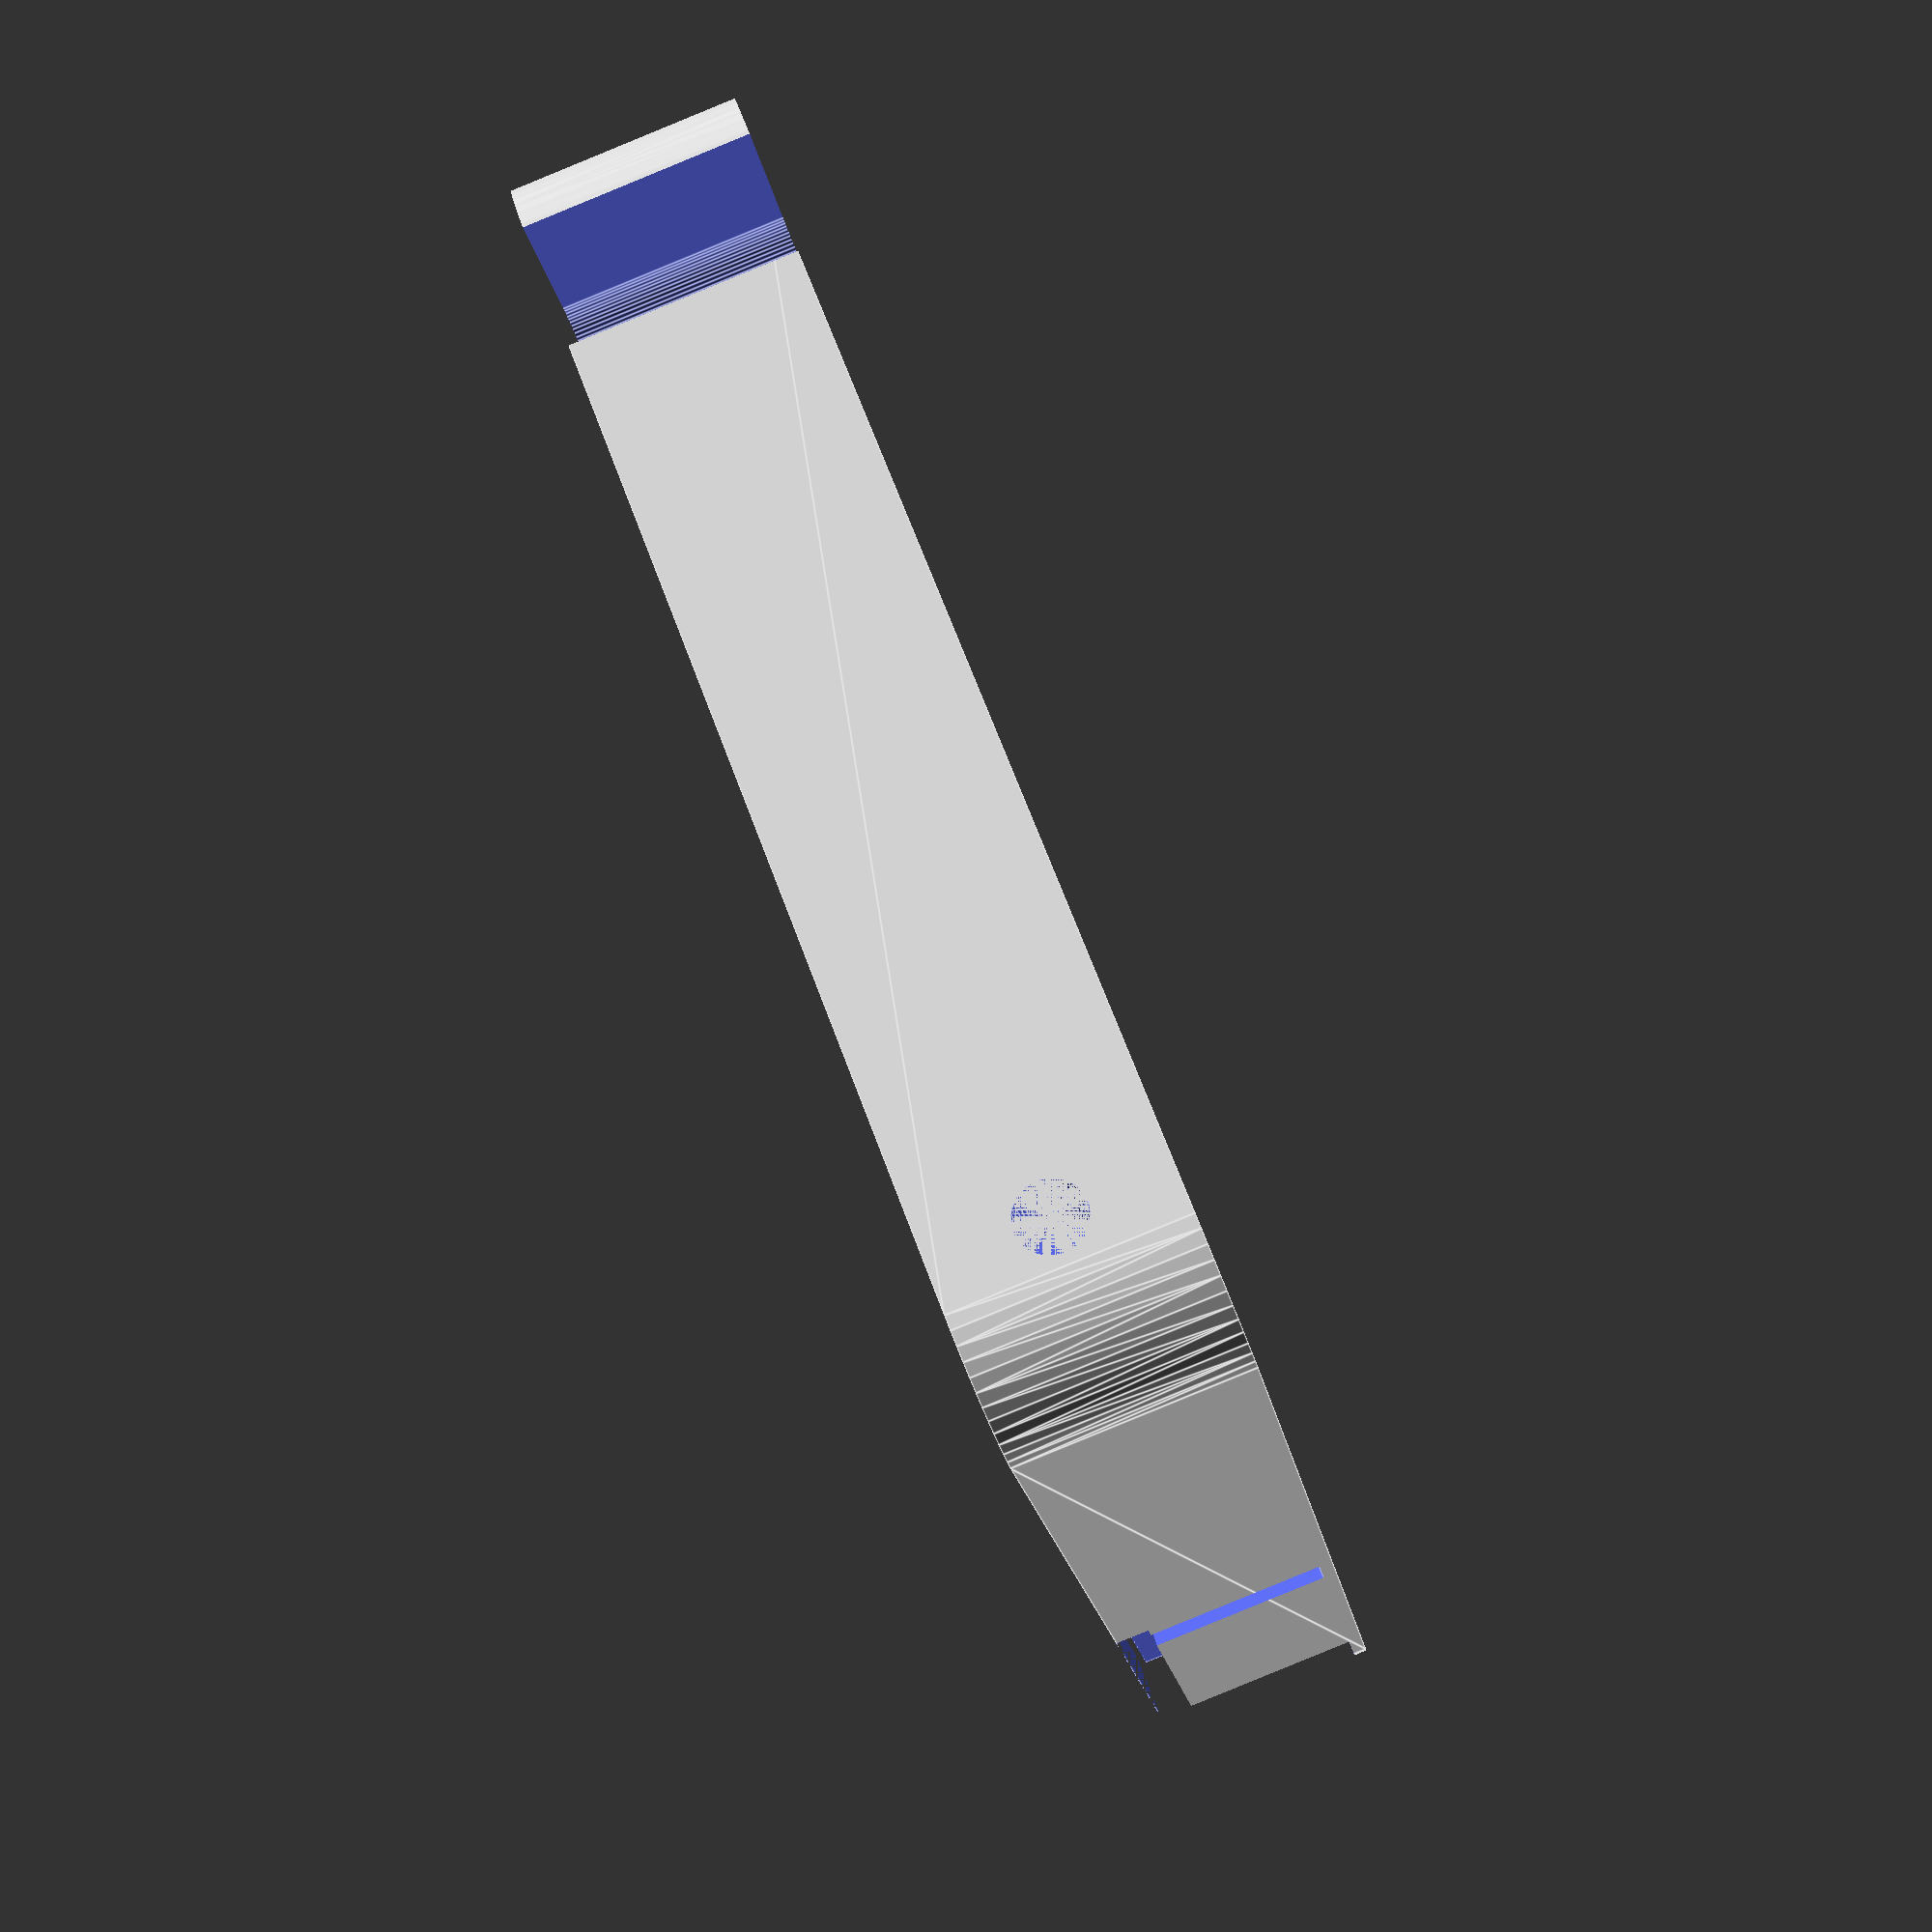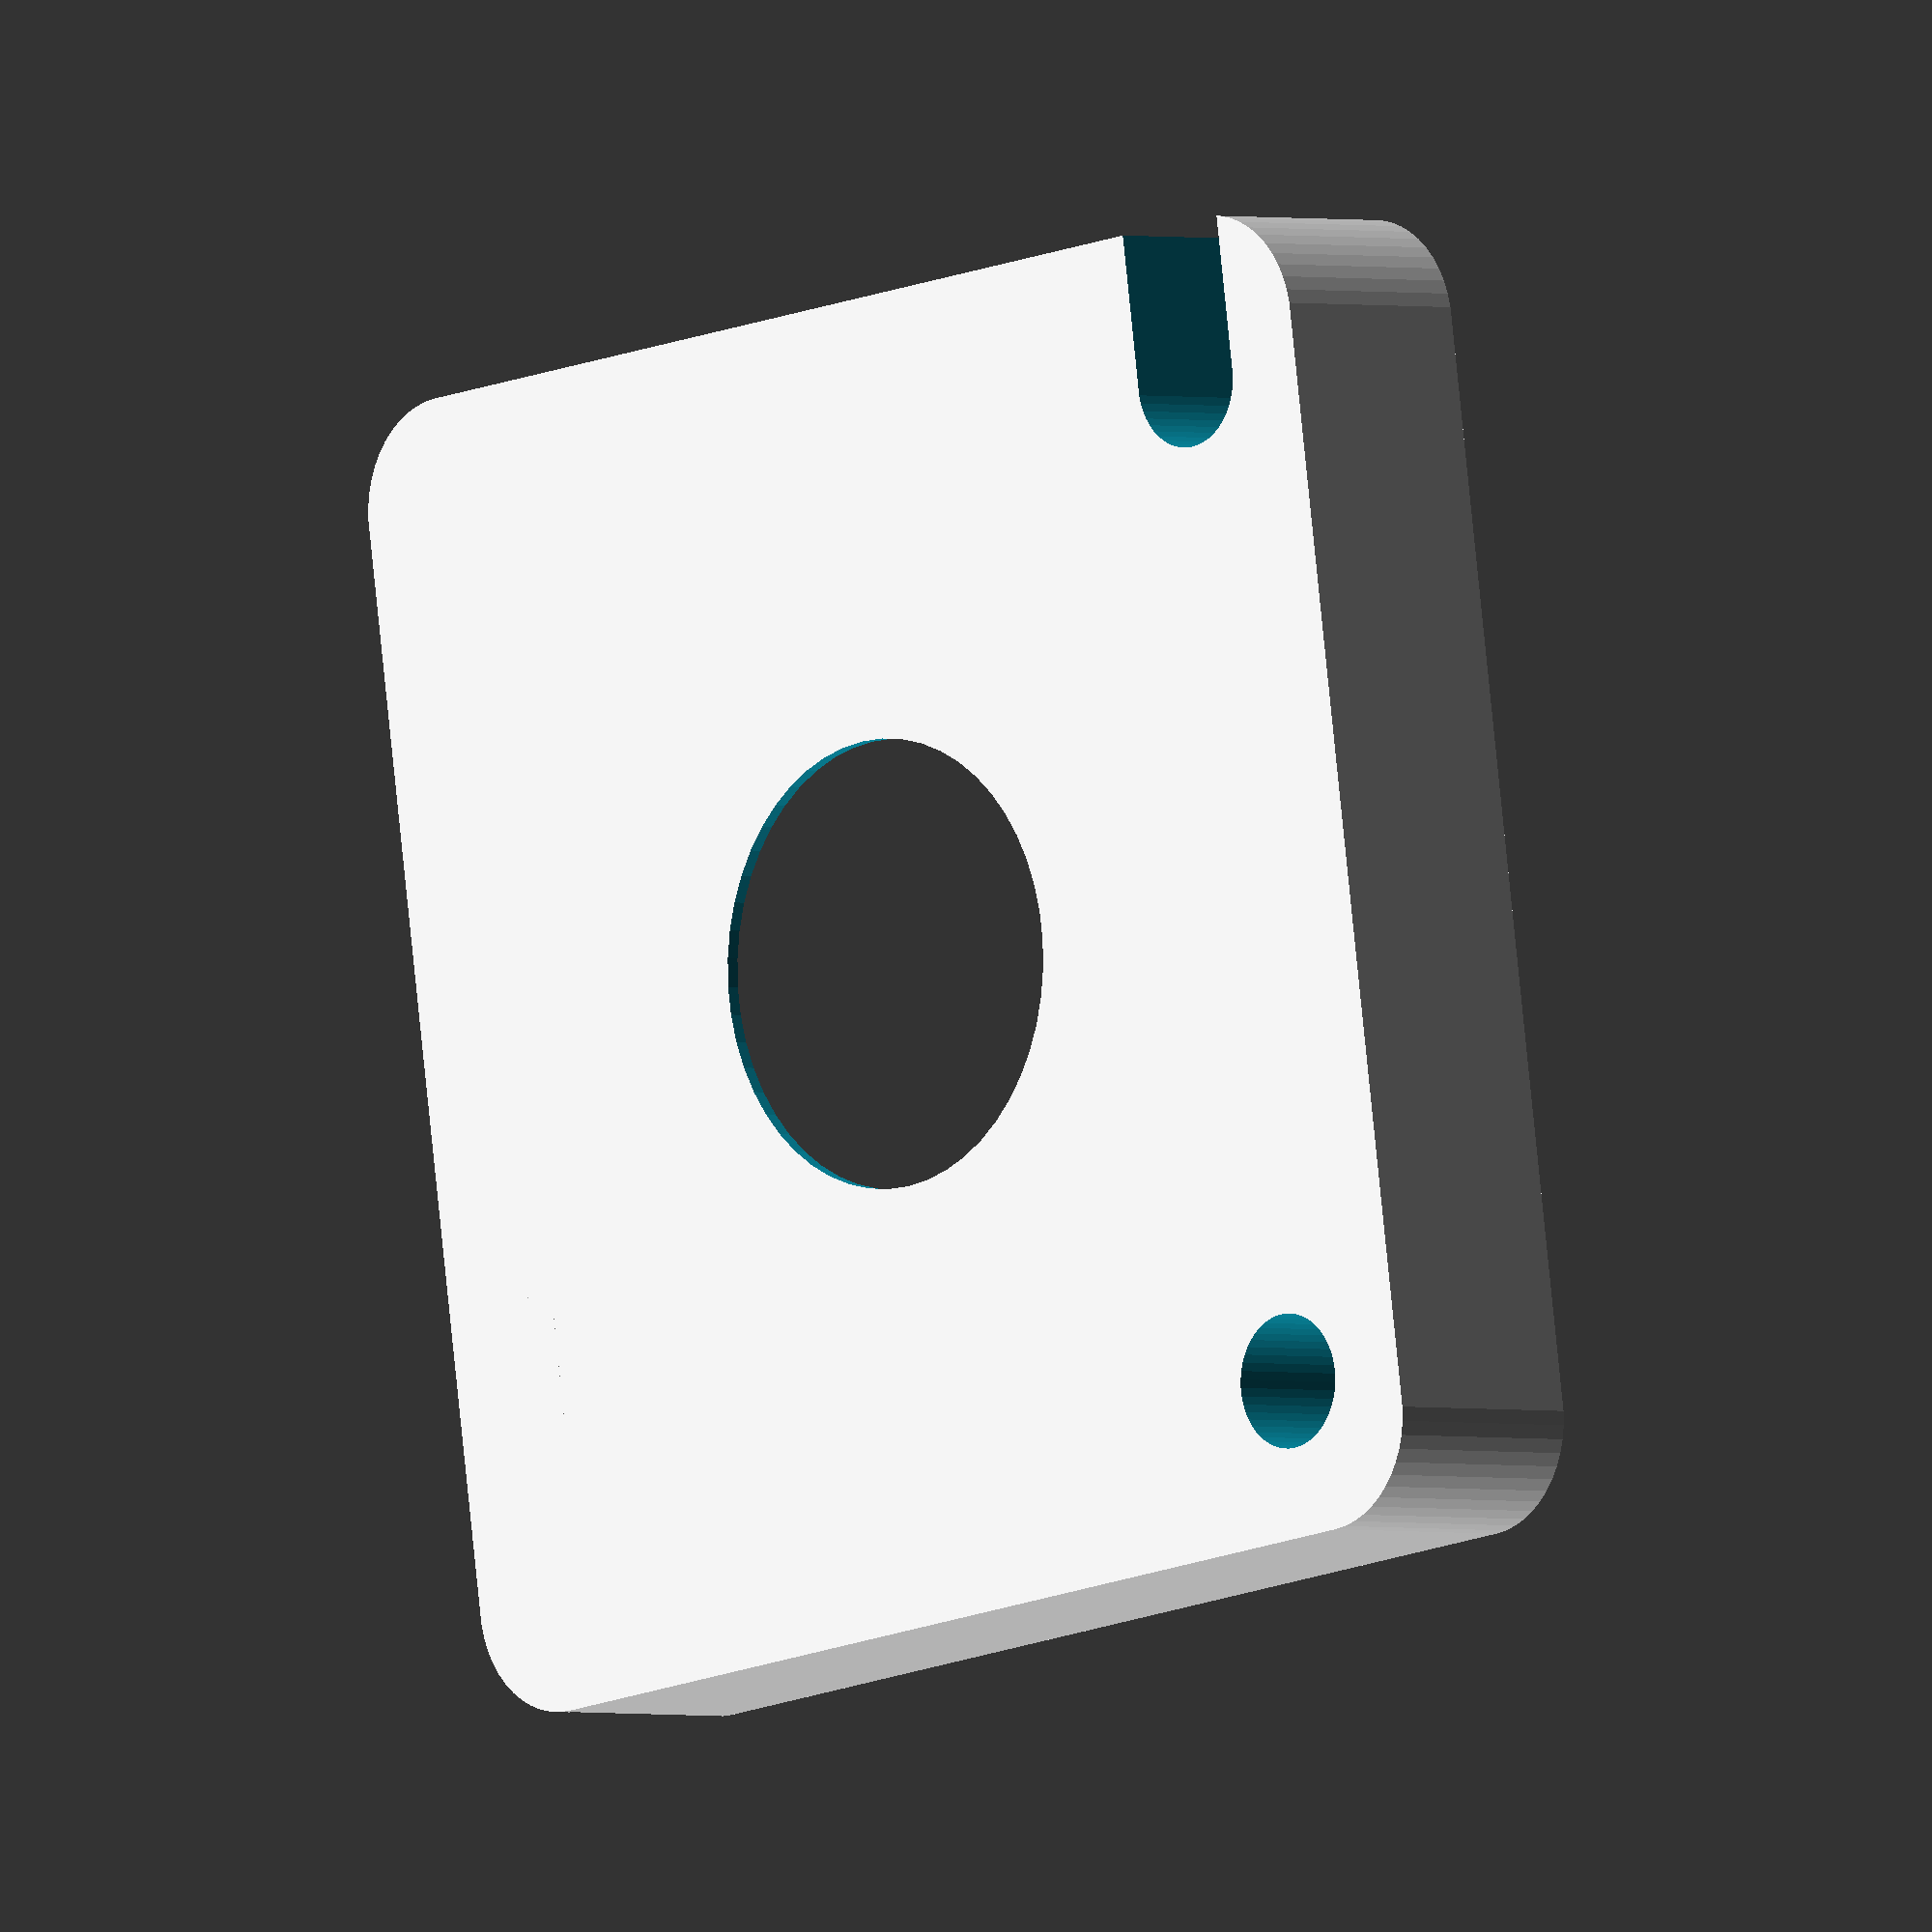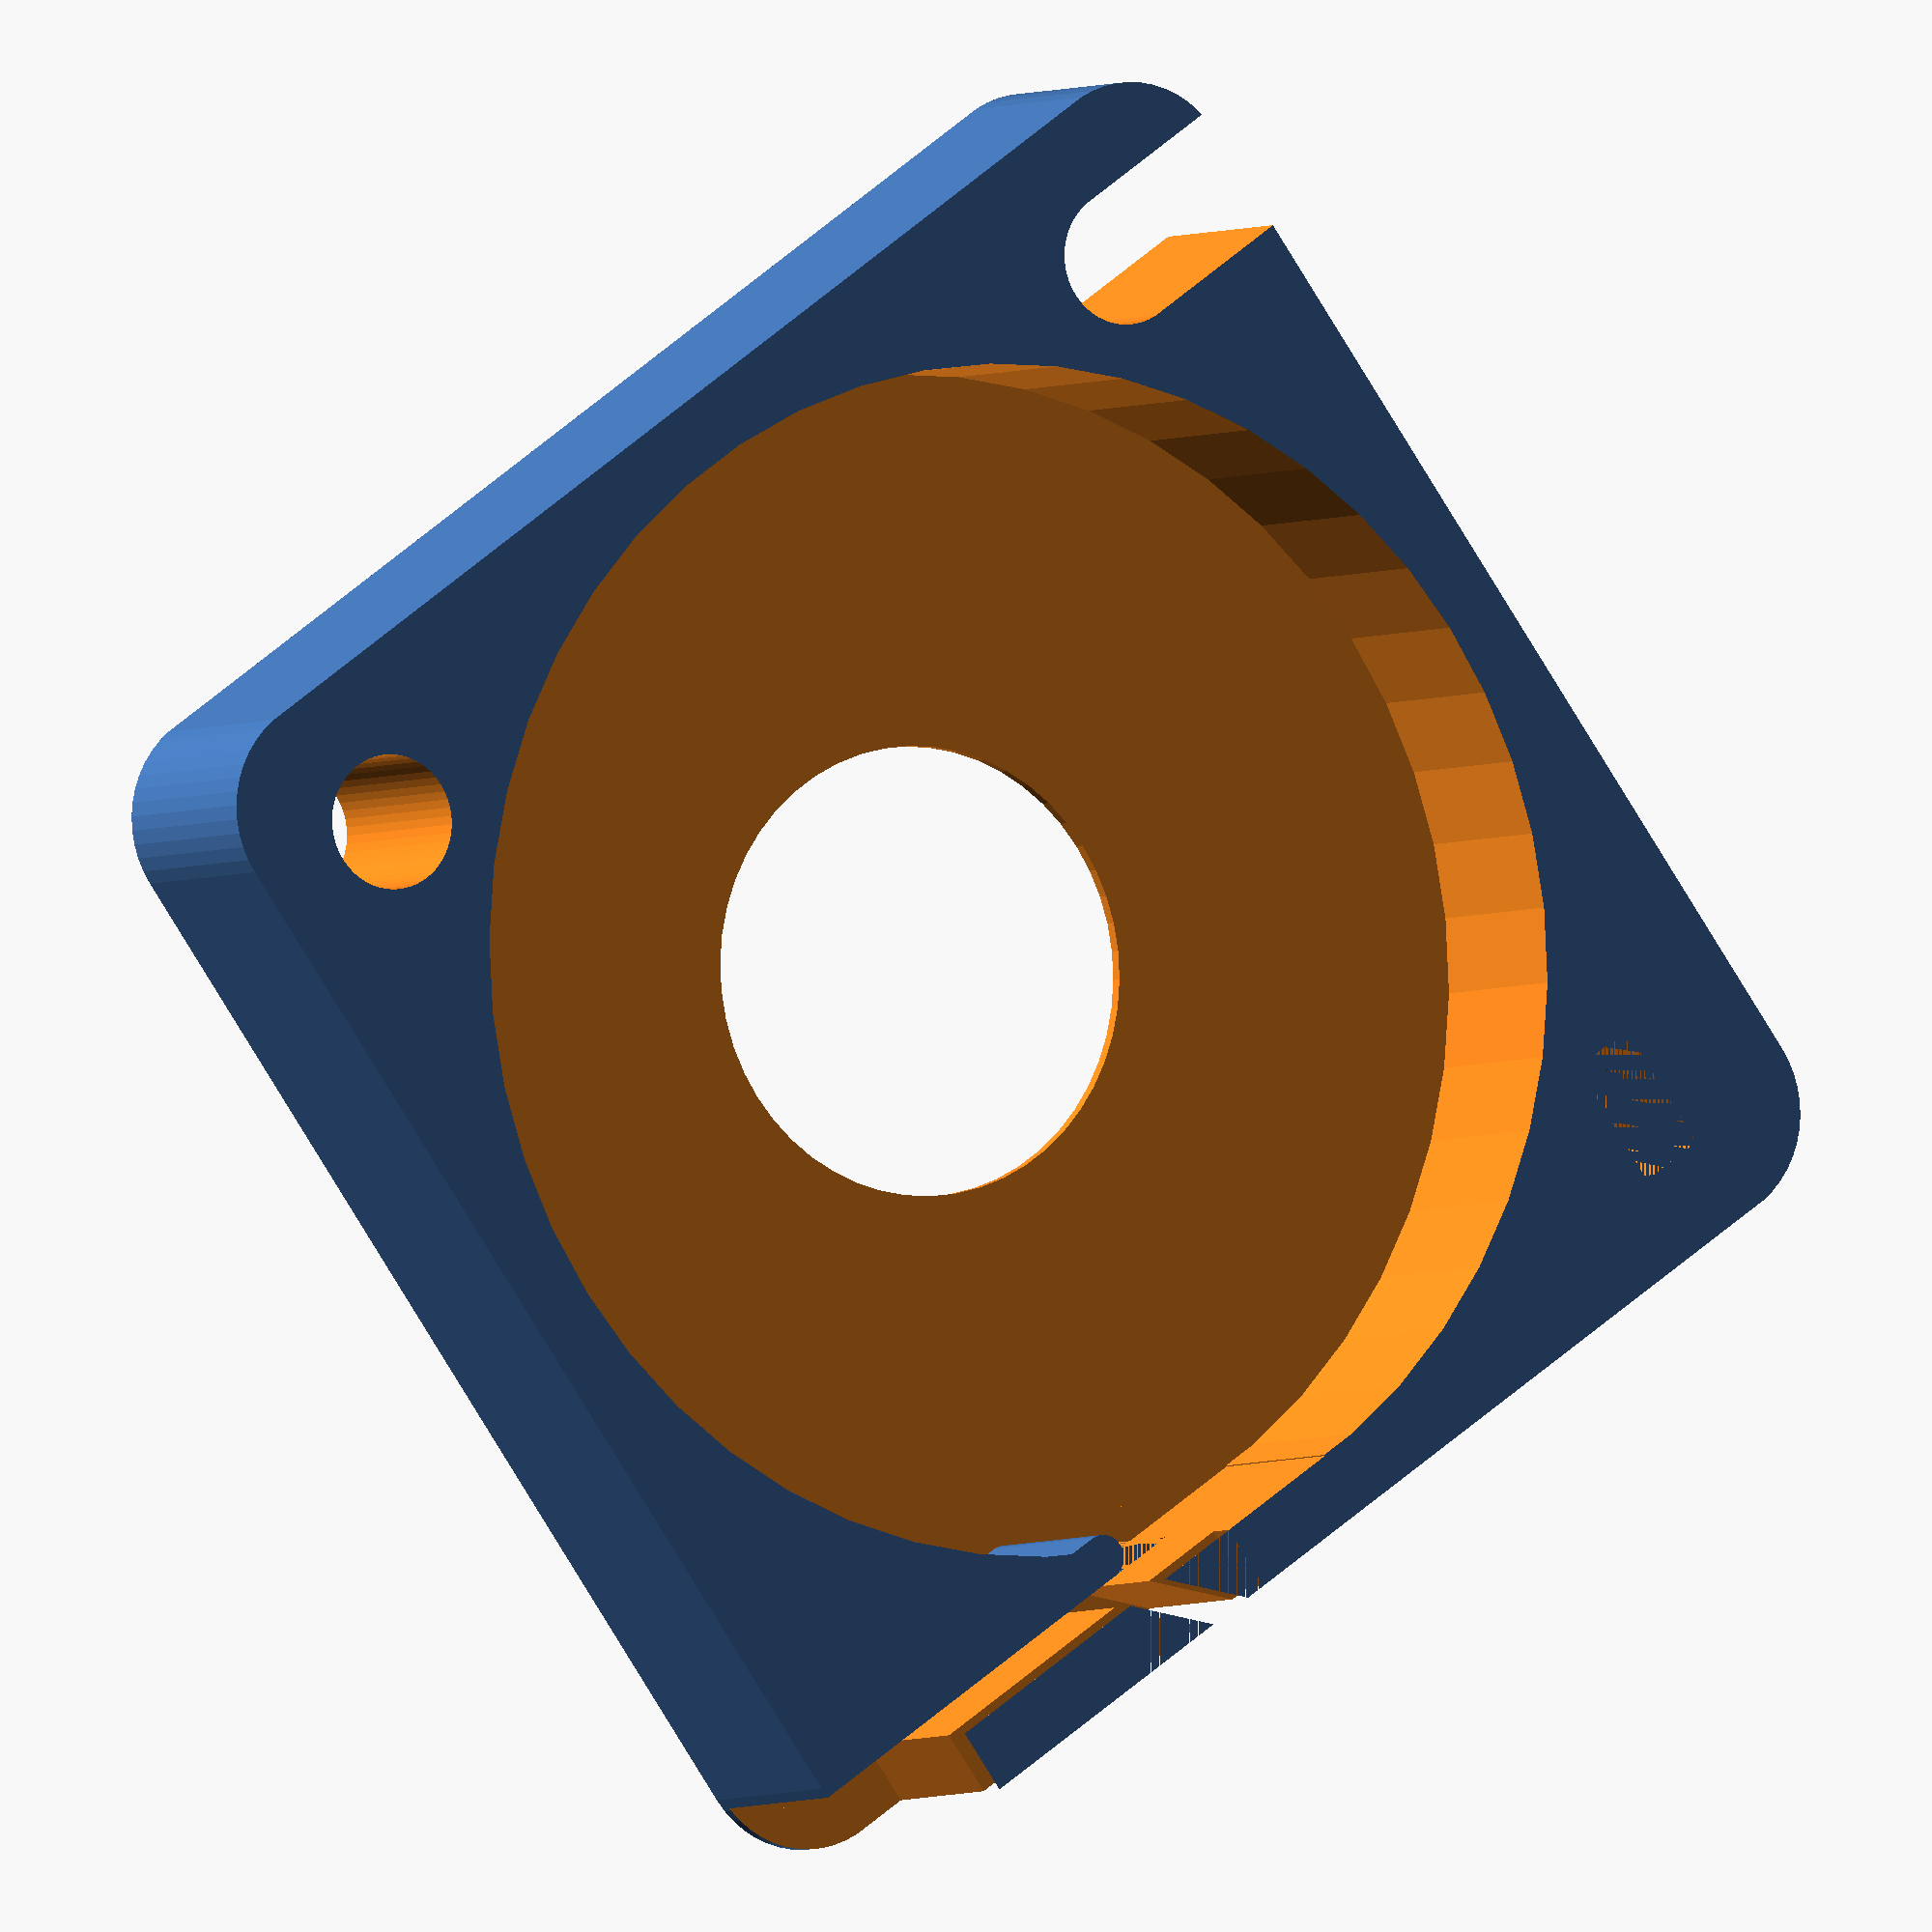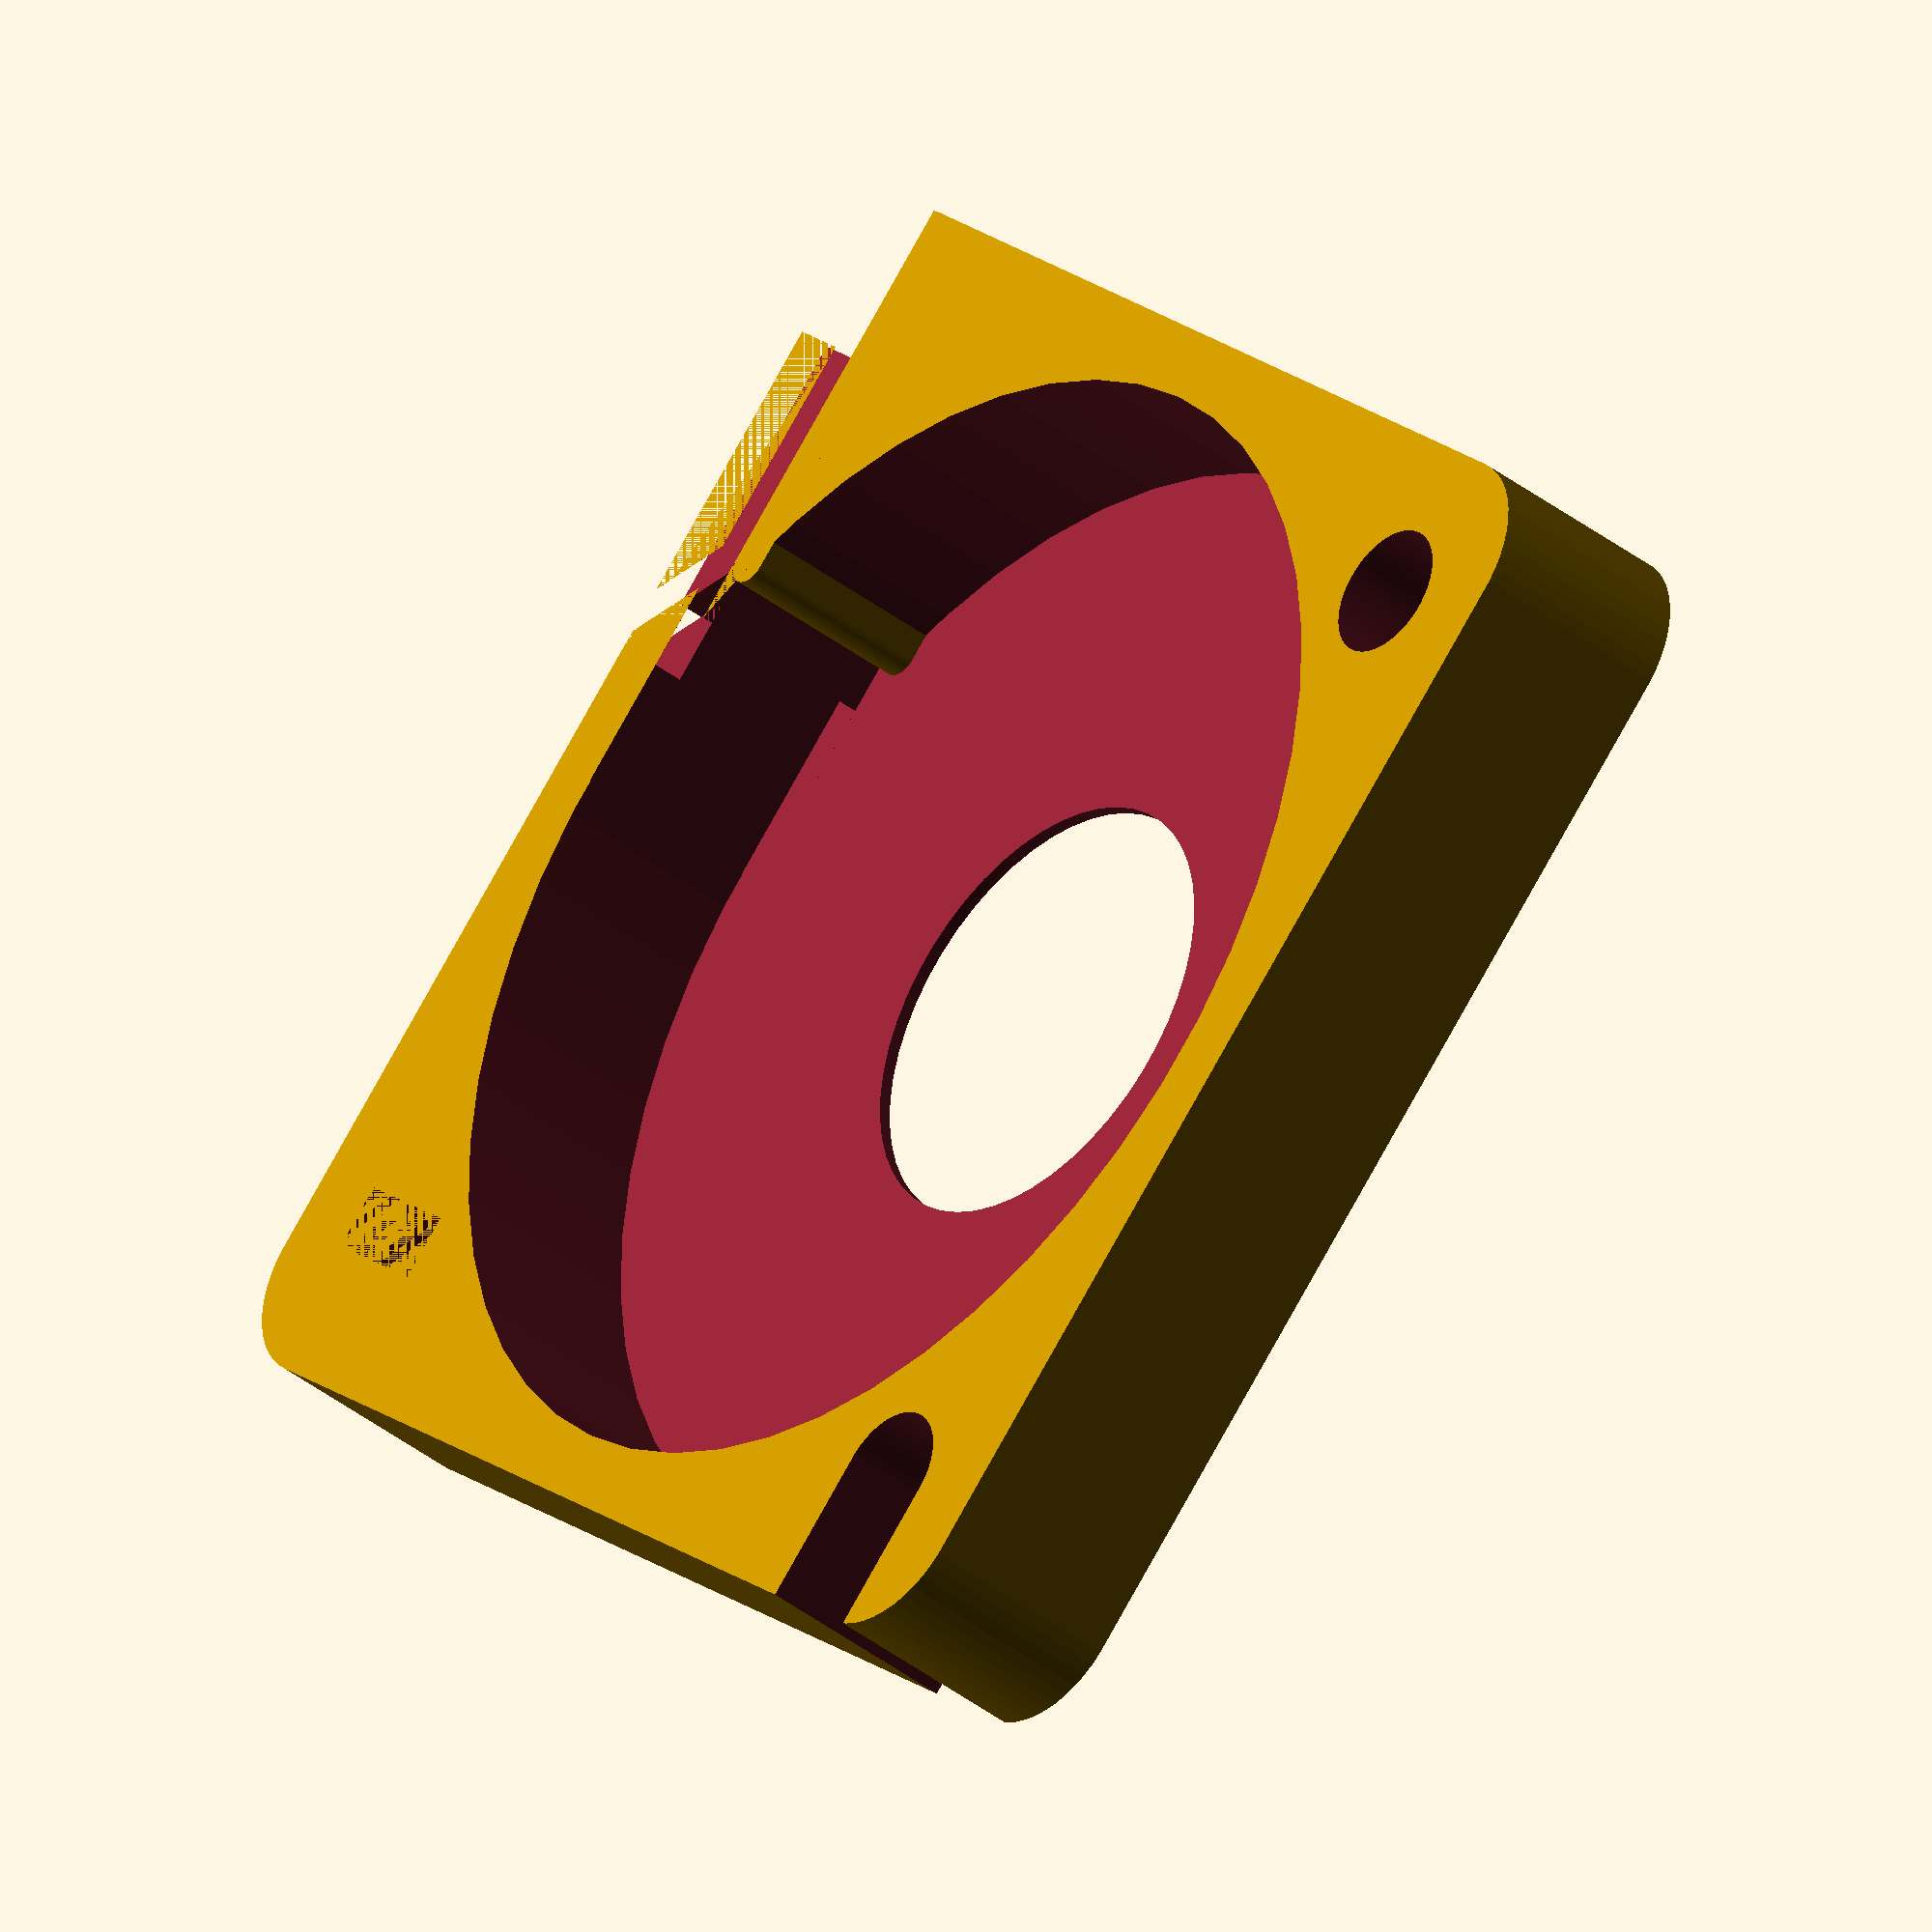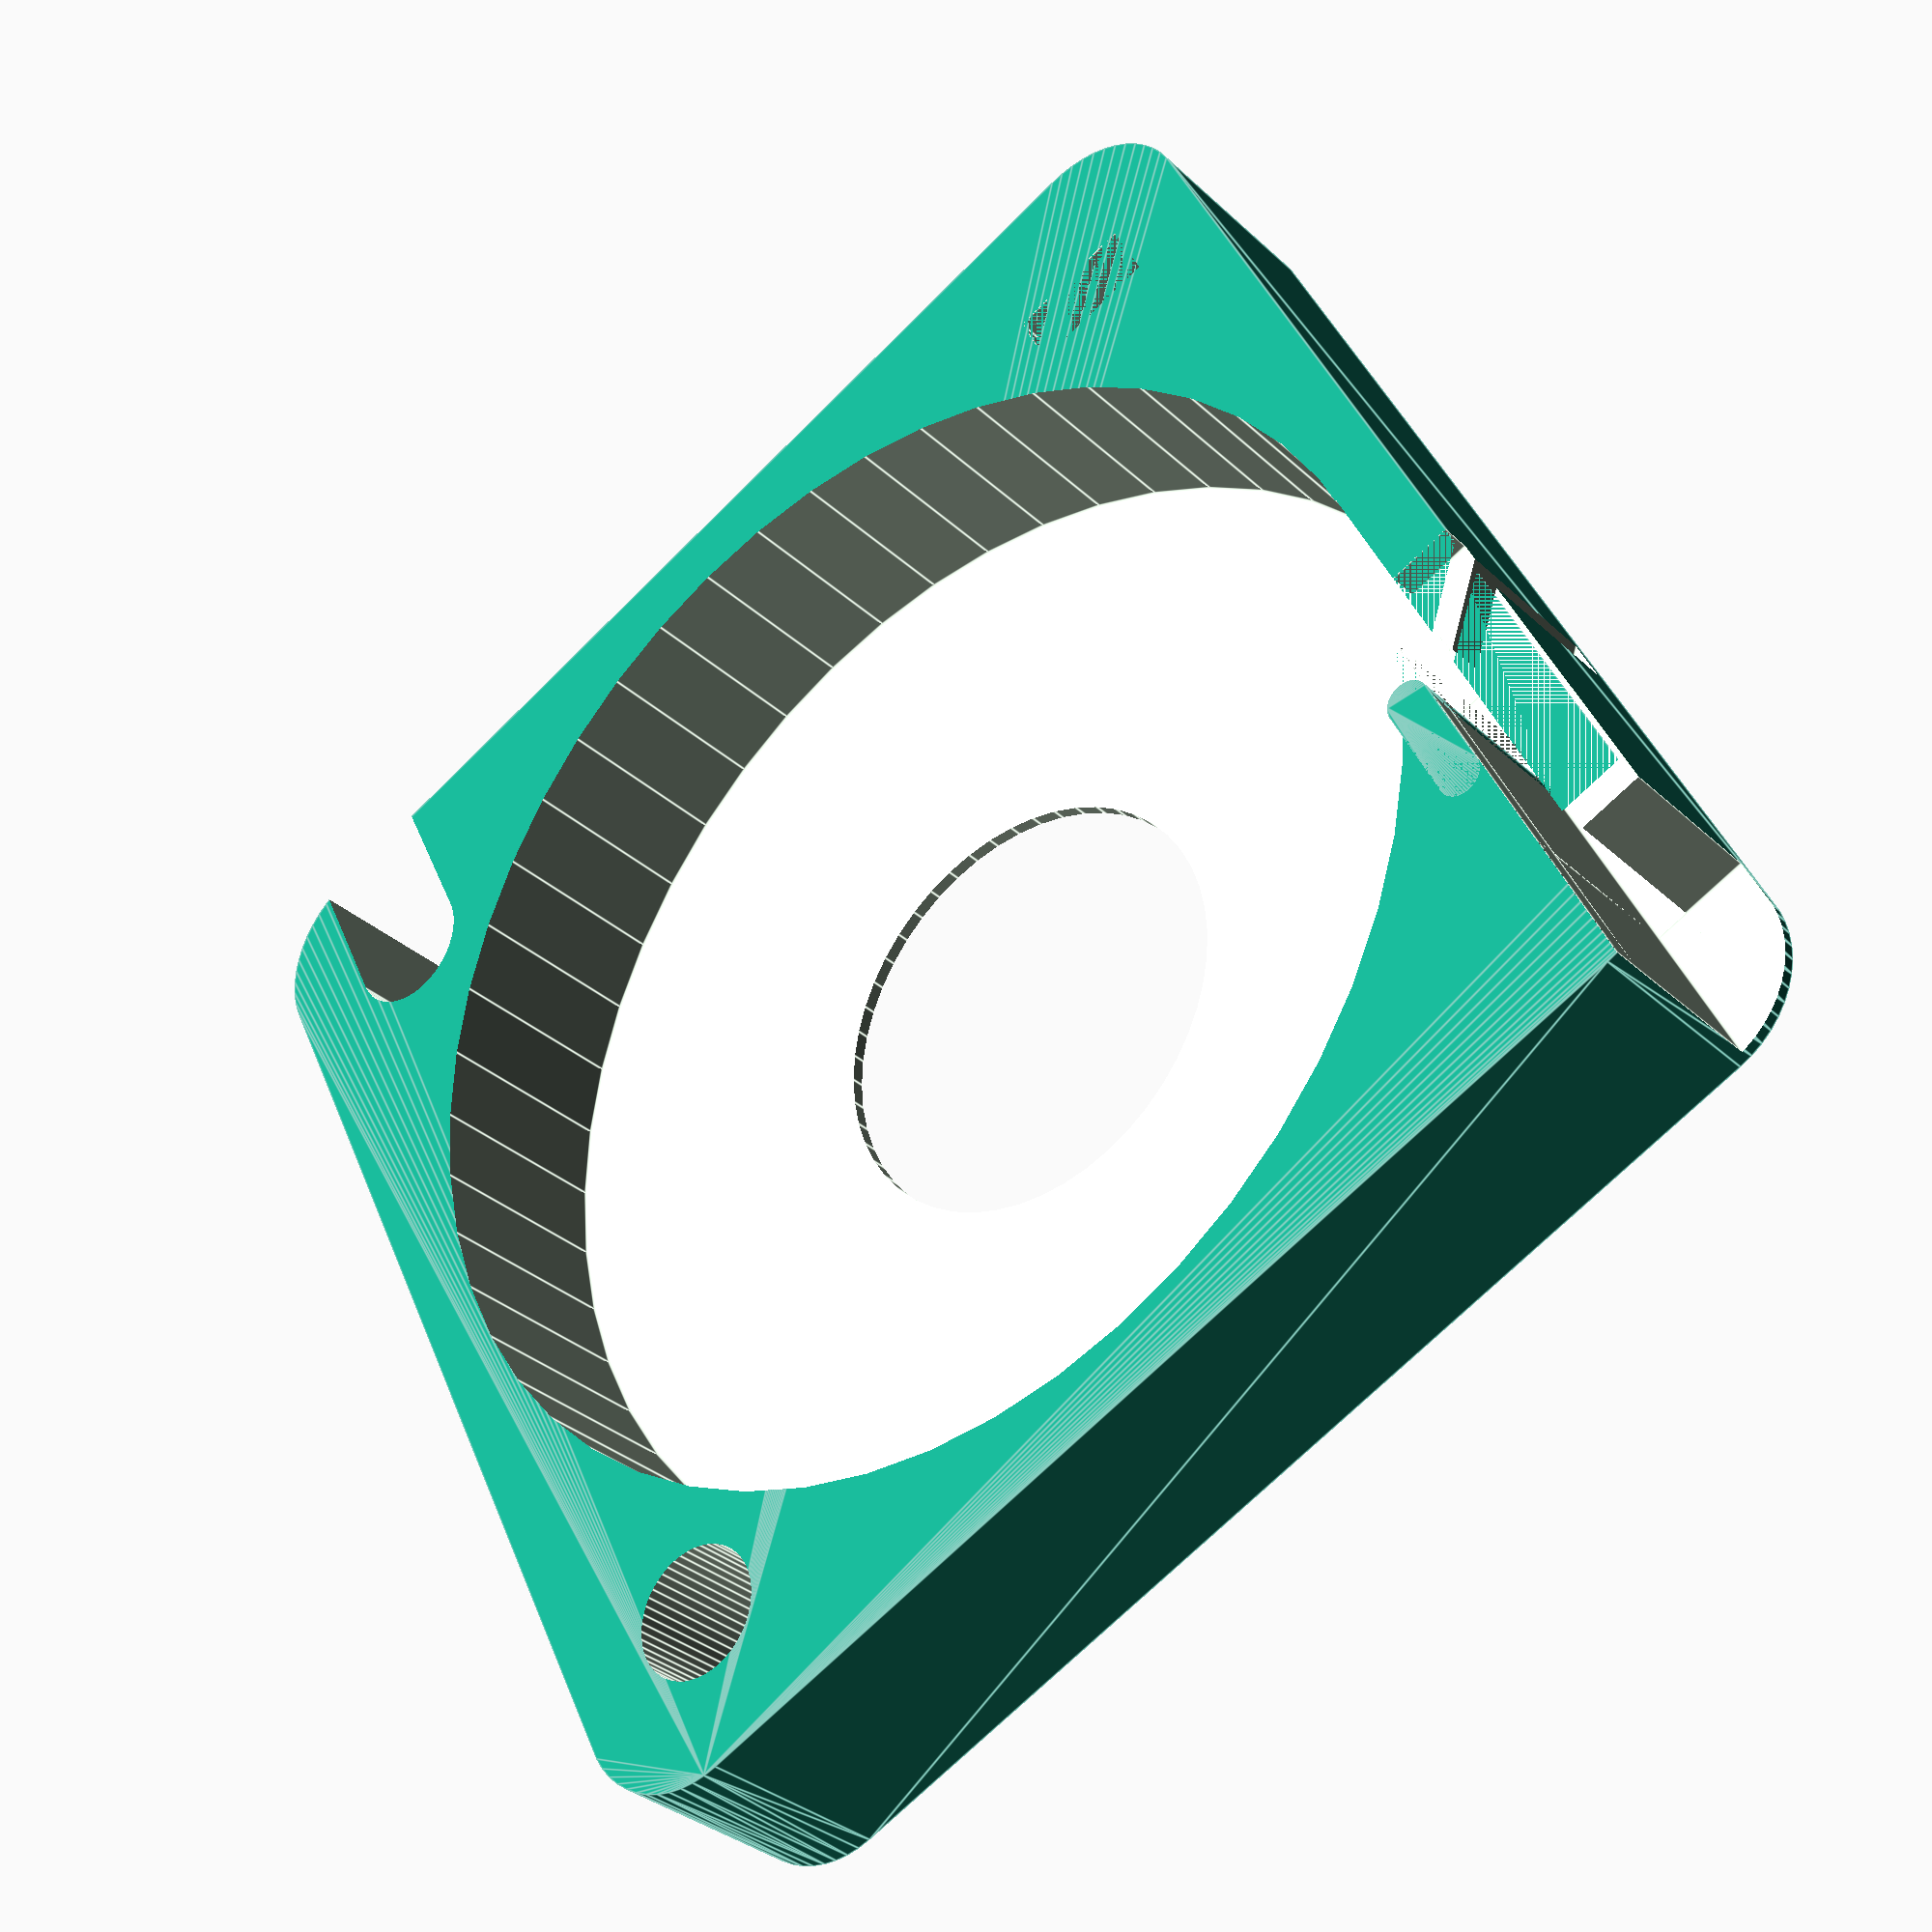
<openscad>
$fn = 50;


union() {
	difference() {
		union() {
			translate(v = [0, 0, 0]) {
				rotate(a = [0, 0, 0]) {
					hull() {
						translate(v = [-24.5000000000, 24.5000000000, 0]) {
							rotate(a = [0, 0, 0]) {
								translate(v = [0, 0, 0]) {
									rotate(a = [0, 0, 0]) {
										cylinder(h = 10, r = 5);
									}
								}
							}
						}
						translate(v = [24.5000000000, 24.5000000000, 0]) {
							rotate(a = [0, 0, 0]) {
								translate(v = [0, 0, 0]) {
									rotate(a = [0, 0, 0]) {
										cylinder(h = 10, r = 5);
									}
								}
							}
						}
						translate(v = [-24.5000000000, -24.5000000000, 0]) {
							rotate(a = [0, 0, 0]) {
								translate(v = [0, 0, 0]) {
									rotate(a = [0, 0, 0]) {
										cylinder(h = 10, r = 5);
									}
								}
							}
						}
						translate(v = [24.5000000000, -24.5000000000, 0]) {
							rotate(a = [0, 0, 0]) {
								translate(v = [0, 0, 0]) {
									rotate(a = [0, 0, 0]) {
										cylinder(h = 10, r = 5);
									}
								}
							}
						}
					}
				}
			}
		}
		union() {
			translate(v = [-30.0000000000, -22.5000000000, -125]) {
				rotate(a = [0, 0, 0]) {
					hull() {
						translate(v = [7.5000000000, 0, 0]) {
							rotate(a = [0, 0, 0]) {
								translate(v = [0, 0, 0]) {
									rotate(a = [0, 0, 0]) {
										cylinder(h = 250, r = 3.0000000000);
									}
								}
							}
						}
						translate(v = [-7.5000000000, 0, 0]) {
							rotate(a = [0, 0, 0]) {
								translate(v = [0, 0, 0]) {
									rotate(a = [0, 0, 0]) {
										cylinder(h = 250, r = 3.0000000000);
									}
								}
							}
						}
					}
				}
			}
			translate(v = [22.5000000000, -22.5000000000, -125.0000000000]) {
				rotate(a = [0, 0, 0]) {
					cylinder(h = 250, r = 3.0000000000);
				}
			}
			translate(v = [-29.5000000000, 22.5000000000, 5.0000000000]) {
				rotate(a = [0, 90, 0]) {
					cylinder(h = 9, r = 1.5000000000);
				}
			}
			translate(v = [-23.5000000000, 19.5000000000, 1.5000000000]) {
				rotate(a = [0, 0, 0]) {
					cube(size = [3, 6, 8.5000000000]);
				}
			}
			translate(v = [0, 0, 0.6000000000]) {
				rotate(a = [0, 0, 0]) {
					cylinder(h = 12.4000000000, r = 26.5000000000);
				}
			}
			translate(v = [0, 0, -5.0000000000]) {
				rotate(a = [0, 0, 0]) {
					cylinder(h = 10, r = 10.0000000000);
				}
			}
			translate(v = [0.0000000000, 25.0000000000, 0.6000000000]) {
				rotate(a = [0, 0, 0]) {
					cube(size = [29.5000000000, 1.5000000000, 12.4000000000]);
				}
			}
			translate(v = [22.1250000000, 25.0000000000, 0.6000000000]) {
				rotate(a = [0, 0, 0]) {
					cube(size = [7.3750000000, 4.5000000000, 12.4000000000]);
				}
			}
			translate(v = [5.9000000000, 25.0000000000, 8.5000000000]) {
				rotate(a = [0, 0, 0]) {
					cube(size = [23.6000000000, 4.5000000000, 1.5000000000]);
				}
			}
			translate(v = [6.0833333333, 30.2500000000, 0.6000000000]) {
				rotate(a = [0, 0, -45]) {
					cube(size = [7.5000000000, 1.5000000000, 12.4000000000]);
				}
			}
			translate(v = [5.0610000000, 23.0000000000, 0.6000000000]) {
				rotate(a = [0, 0, 0]) {
					cube(size = [7.5000000000, 2, 9.4000000000]);
				}
			}
		}
	}
	union() {
		translate(v = [14.3110000000, 24.0000000000, 0]) {
			rotate(a = [0, 0, 0]) {
				hull() {
					translate(v = [2.5000000000, 0, 0]) {
						rotate(a = [0, 0, 0]) {
							translate(v = [0, 0, 0]) {
								rotate(a = [0, 0, 0]) {
									cylinder(h = 10, r = 1.0000000000);
								}
							}
						}
					}
					translate(v = [-2.5000000000, 0, 0]) {
						rotate(a = [0, 0, 0]) {
							translate(v = [0, 0, 0]) {
								rotate(a = [0, 0, 0]) {
									cylinder(h = 10, r = 1.0000000000);
								}
							}
						}
					}
				}
			}
		}
	}
}
</openscad>
<views>
elev=87.4 azim=245.5 roll=112.3 proj=p view=edges
elev=181.6 azim=278.3 roll=314.4 proj=o view=wireframe
elev=183.3 azim=324.6 roll=207.7 proj=o view=solid
elev=219.1 azim=134.9 roll=134.2 proj=o view=solid
elev=32.0 azim=63.9 roll=38.0 proj=p view=edges
</views>
